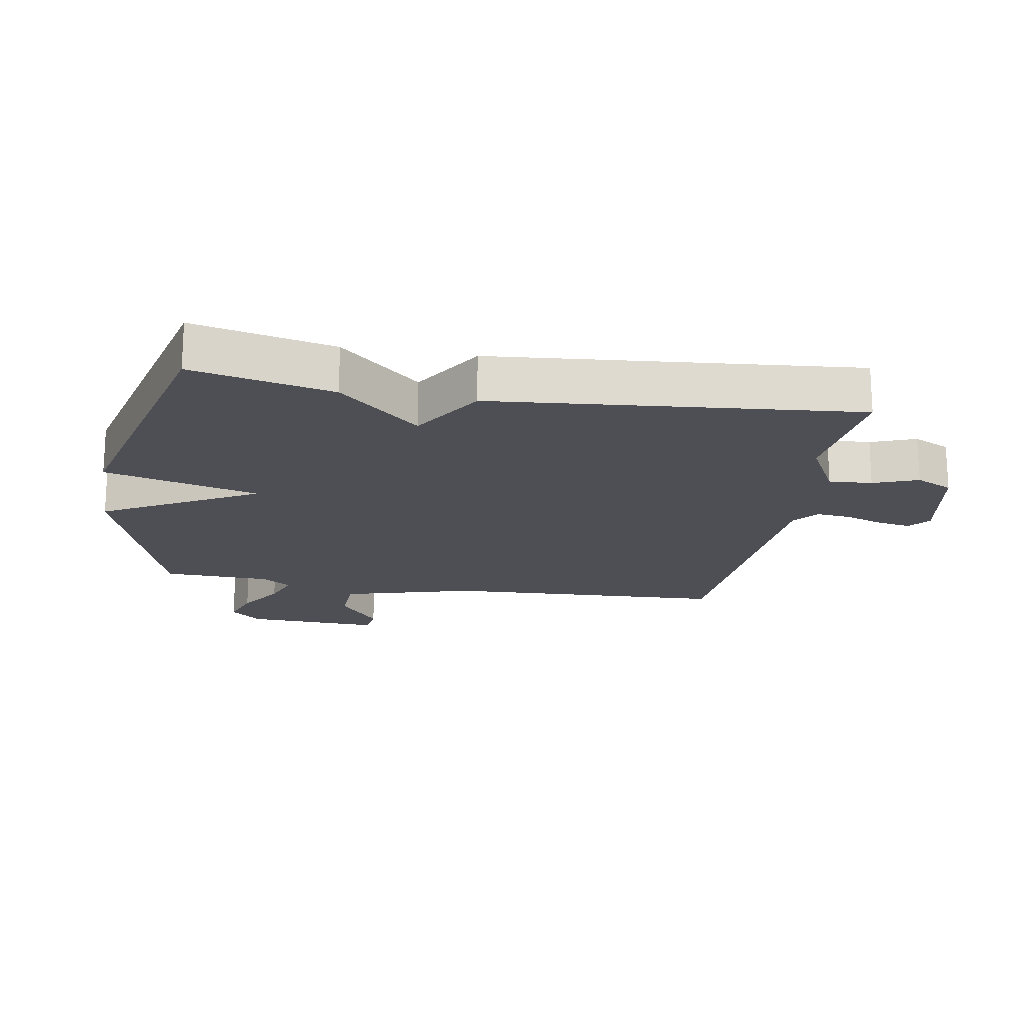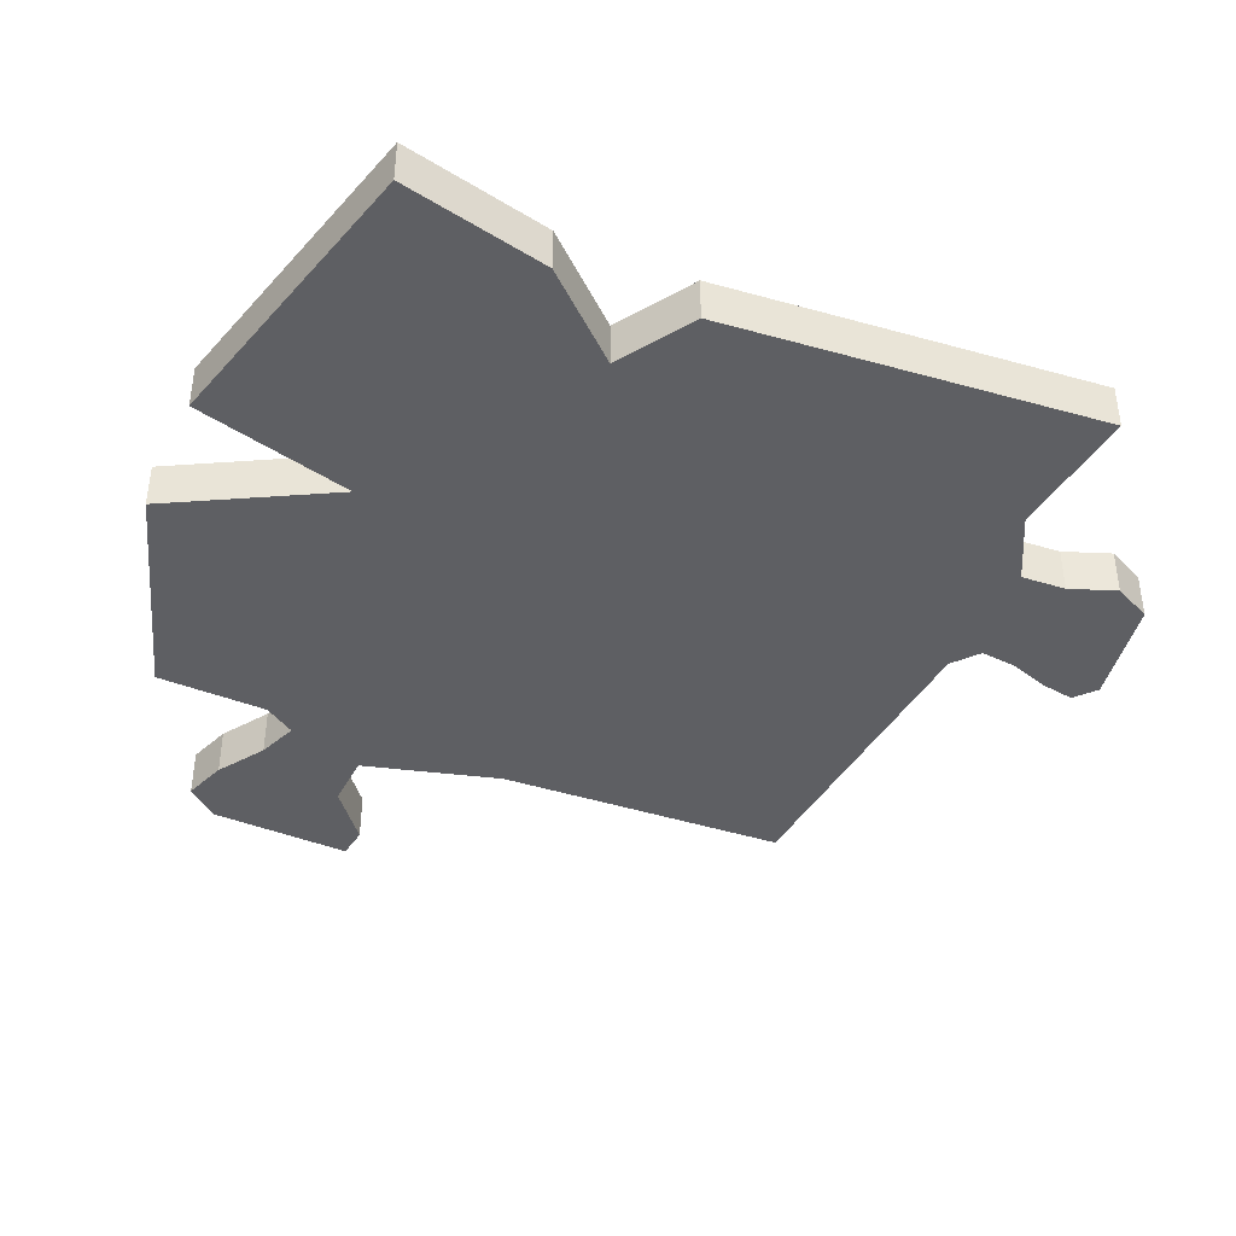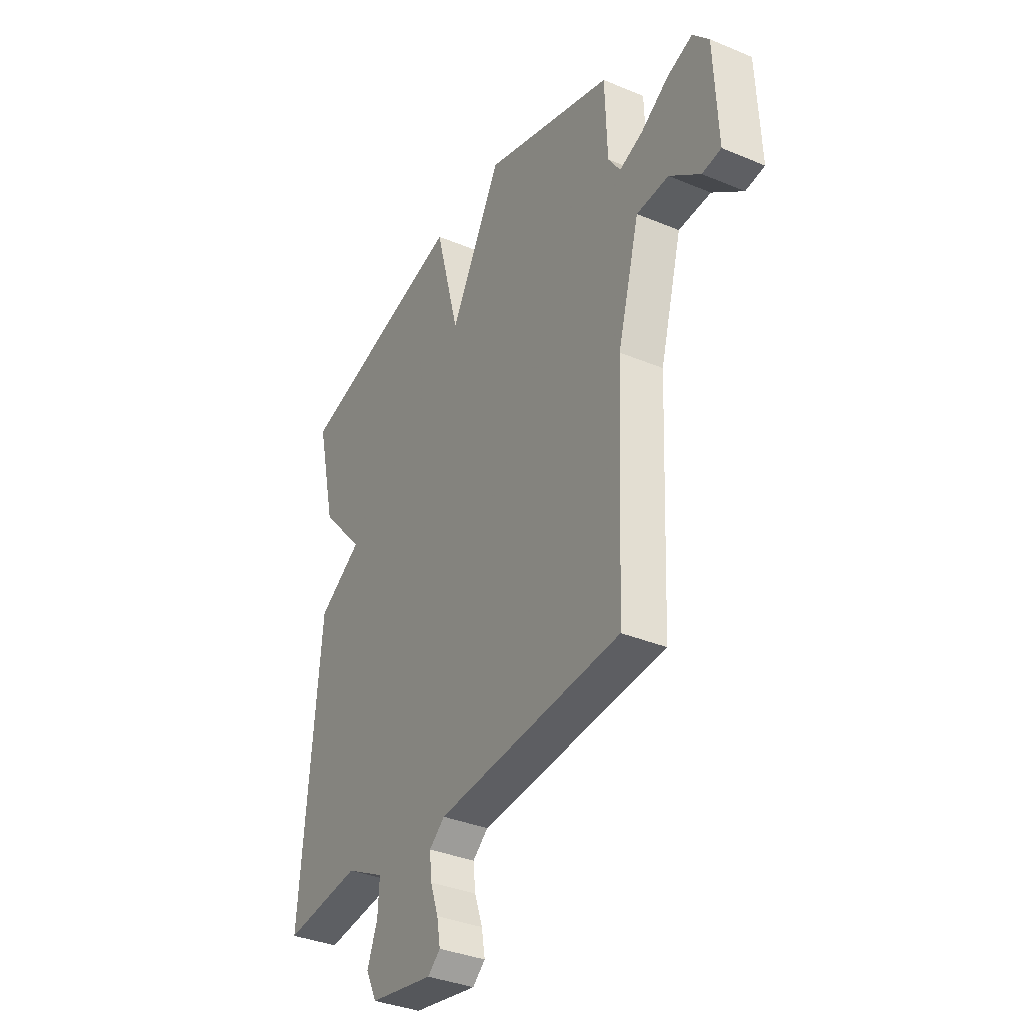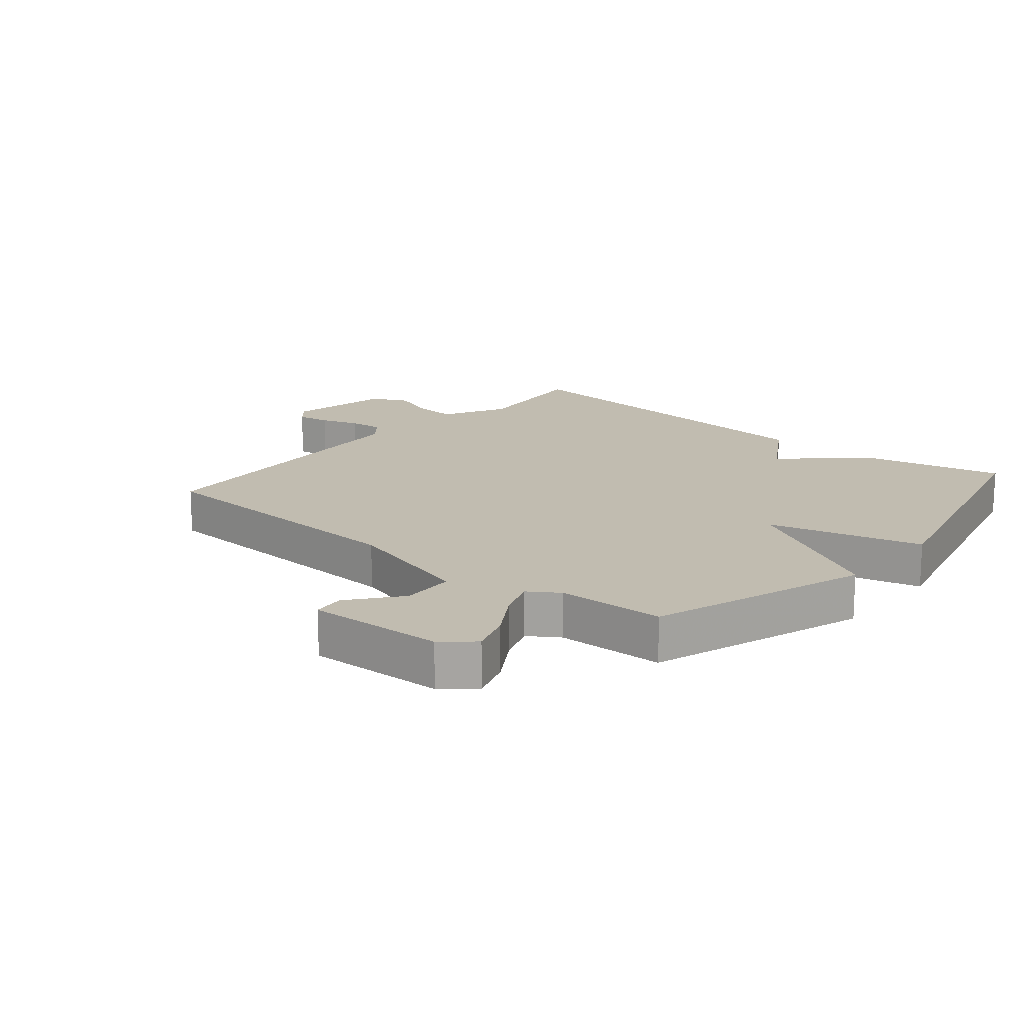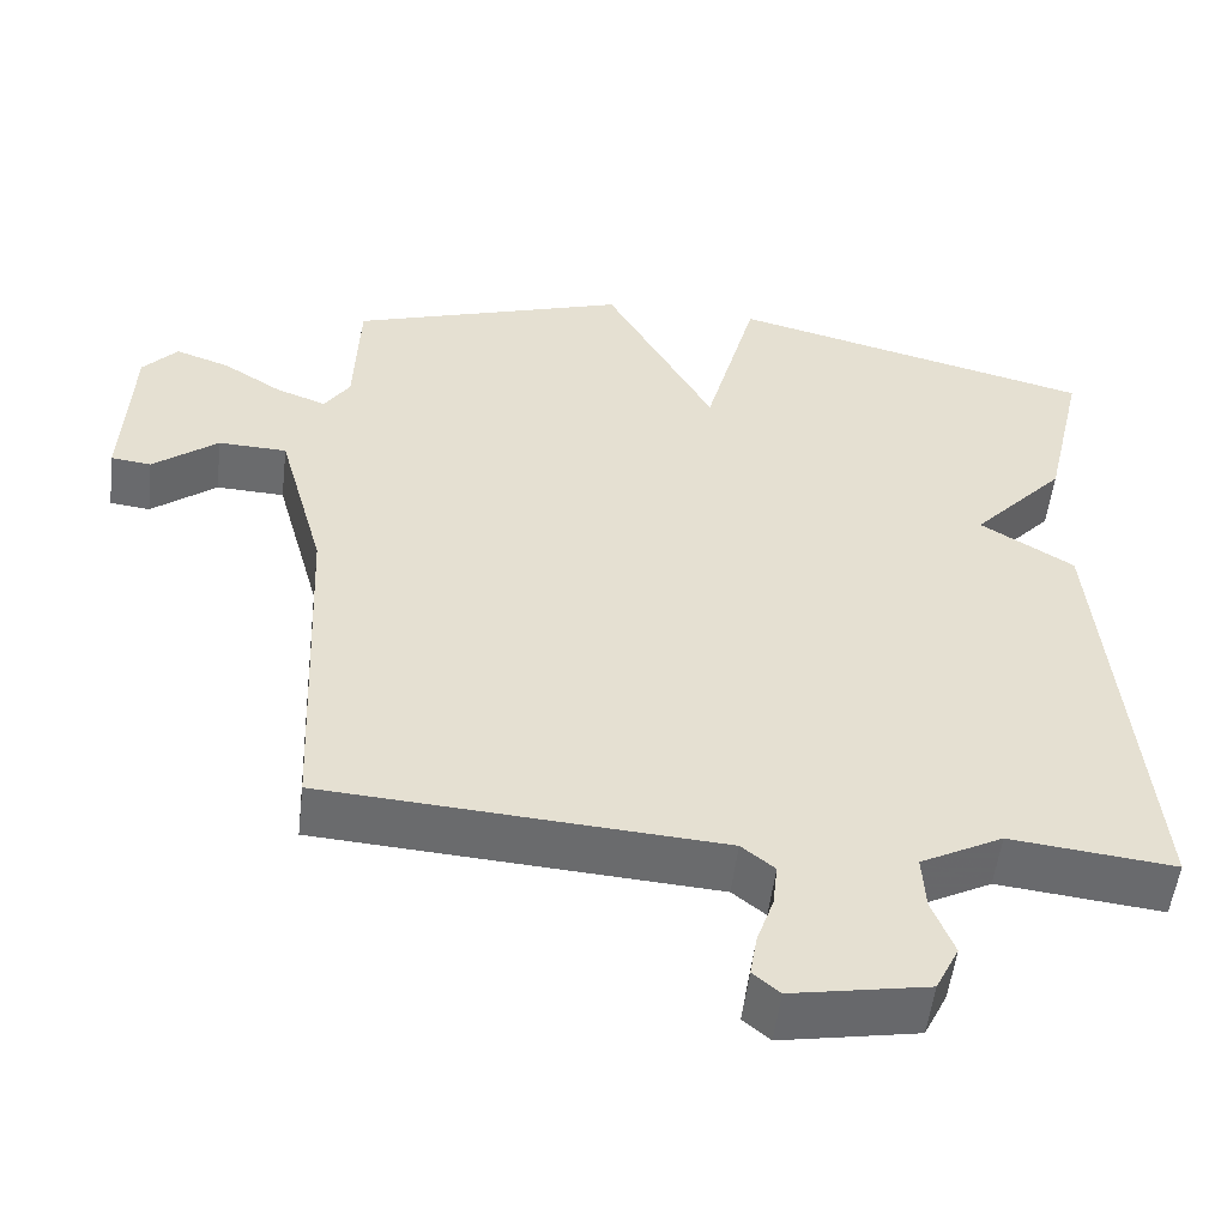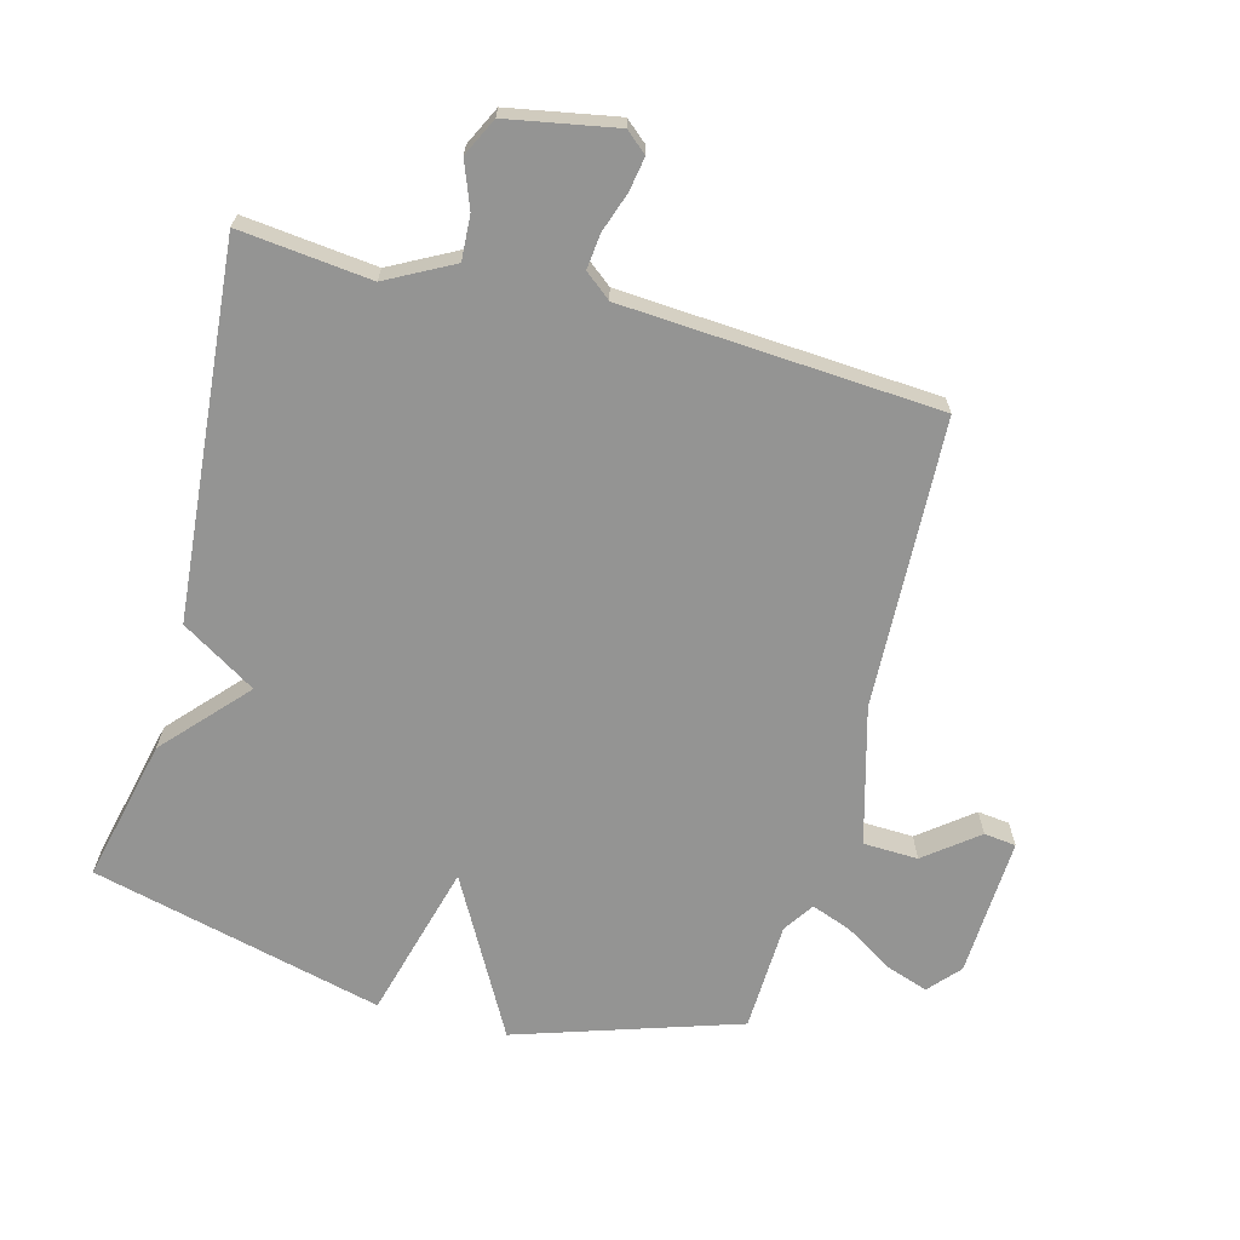
<metadata>
{"format":"obj","ext":"obj","renderer":"f3d","projection":"perspective","resolution":1024,"background":"white","views":[{"elev":-18.4,"azim":80.4,"up":"+Y"},{"elev":-41.0,"azim":66.1,"up":"+Y"},{"elev":-35.7,"azim":-118.8,"up":"+Z"},{"elev":16.6,"azim":-49.7,"up":"+Y"},{"elev":-53.2,"azim":-6.8,"up":"+Z"},{"elev":-67.0,"azim":165.0,"up":"+Y"}]}
</metadata>
<code>
v 0.5 0.07 -0.5
v 0.296 0.07 -0.478
v 0.194 0.07 -0.532
v 0.198 0.07 -0.601
v 0.225 0.07 -0.672
v 0.196 0.07 -0.731
v 0.028 0.07 -0.762
v -0.005 0.07 -0.734
v 0.004 0.07 -0.681
v 0.025 0.07 -0.62
v 0.031 0.07 -0.565
v -0.01 0.07 -0.532
v -0.5 0.07 -0.5
v -0.52 0.07 -0.05
v -0.578 0.07 0.162
v -0.663 0.07 0.165
v -0.744 0.07 0.101
v -0.794 0.07 0.107
v -0.784 0.07 0.325
v -0.741 0.07 0.374
v -0.674 0.07 0.351
v -0.6 0.07 0.304
v -0.538 0.07 0.281
v -0.506 0.07 0.329
v -0.5 0.07 0.5
v -0.154 0.07 0.613
v -0.019 0.07 0.368
v 0.046 0.07 0.613
v 0.5 0.07 0.5
v 0.449 0.07 0.277
v 0.333 0.07 0.149
v 0.449 0.07 0.077
v 0.5 0 -0.5
v 0.296 0 -0.478
v 0.194 0 -0.532
v 0.198 0 -0.601
v 0.225 0 -0.672
v 0.196 0 -0.731
v 0.028 0 -0.762
v -0.005 0 -0.734
v 0.004 0 -0.681
v 0.025 0 -0.62
v 0.031 0 -0.565
v -0.01 0 -0.532
v -0.5 0 -0.5
v -0.52 0 -0.05
v -0.578 0 0.162
v -0.663 0 0.165
v -0.744 0 0.101
v -0.794 0 0.107
v -0.784 0 0.325
v -0.741 0 0.374
v -0.674 0 0.351
v -0.6 0 0.304
v -0.538 0 0.281
v -0.506 0 0.329
v -0.5 0 0.5
v -0.154 0 0.613
v -0.019 0 0.368
v 0.046 0 0.613
v 0.5 0 0.5
v 0.449 0 0.277
v 0.333 0 0.149
v 0.449 0 0.077
f 31 32 1 2
f 29 30 31
f 28 29 31
f 27 28 31
f 27 31 2 3
f 27 3 4
f 26 27 4
f 25 26 4
f 24 25 4
f 4 5 6
f 24 4 6
f 23 24 6
f 22 23 6
f 20 21 22
f 19 20 22
f 18 19 22
f 17 18 22
f 16 17 22
f 15 16 22
f 14 15 22
f 12 13 14
f 11 12 14 22
f 8 9 10
f 7 8 10
f 6 7 10
f 6 10 11
f 6 11 22
f 34 33 64 63
f 63 62 61
f 63 61 60
f 63 60 59
f 35 34 63 59
f 36 35 59
f 36 59 58
f 36 58 57
f 36 57 56
f 38 37 36
f 38 36 56
f 38 56 55
f 38 55 54
f 54 53 52
f 54 52 51
f 54 51 50
f 54 50 49
f 54 49 48
f 54 48 47
f 54 47 46
f 46 45 44
f 54 46 44 43
f 42 41 40
f 42 40 39
f 42 39 38
f 43 42 38
f 54 43 38
f 1 33 34 2
f 2 34 35 3
f 3 35 36 4
f 4 36 37 5
f 5 37 38 6
f 6 38 39 7
f 7 39 40 8
f 8 40 41 9
f 9 41 42 10
f 10 42 43 11
f 11 43 44 12
f 12 44 45 13
f 13 45 46 14
f 14 46 47 15
f 15 47 48 16
f 16 48 49 17
f 17 49 50 18
f 18 50 51 19
f 19 51 52 20
f 20 52 53 21
f 21 53 54 22
f 22 54 55 23
f 23 55 56 24
f 24 56 57 25
f 25 57 58 26
f 26 58 59 27
f 27 59 60 28
f 28 60 61 29
f 29 61 62 30
f 30 62 63 31
f 31 63 64 32
f 32 64 33 1

</code>
